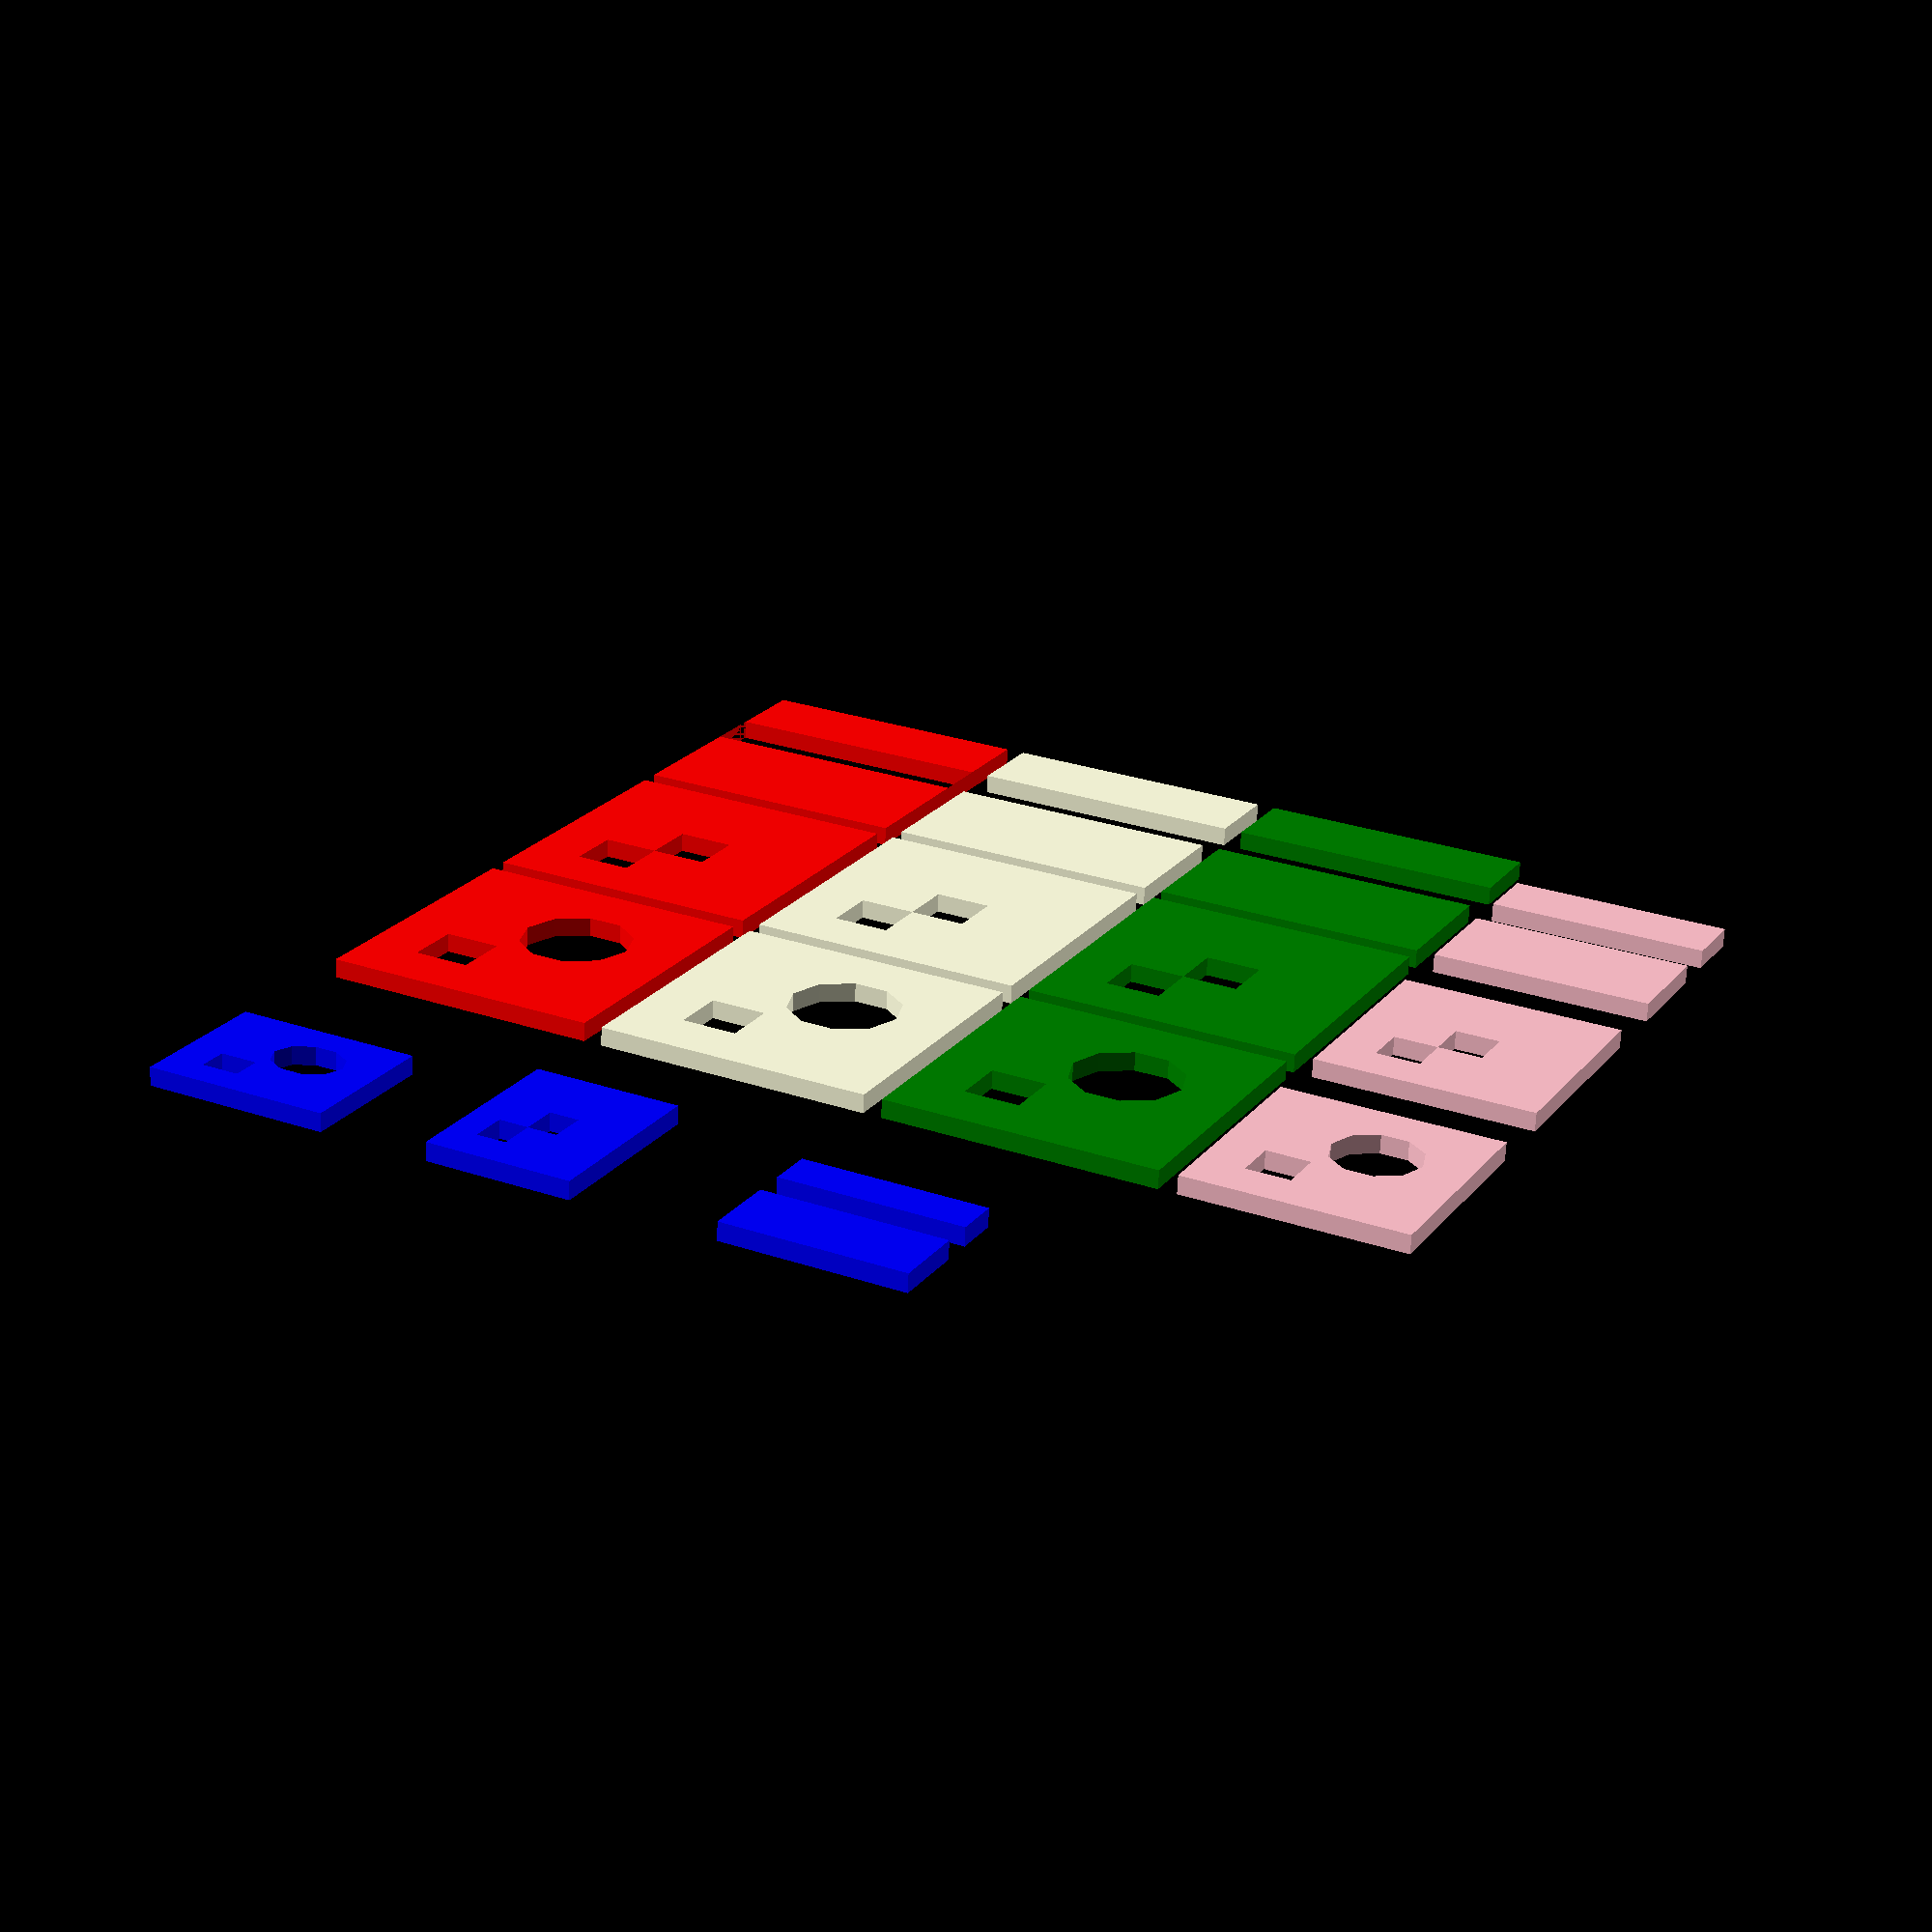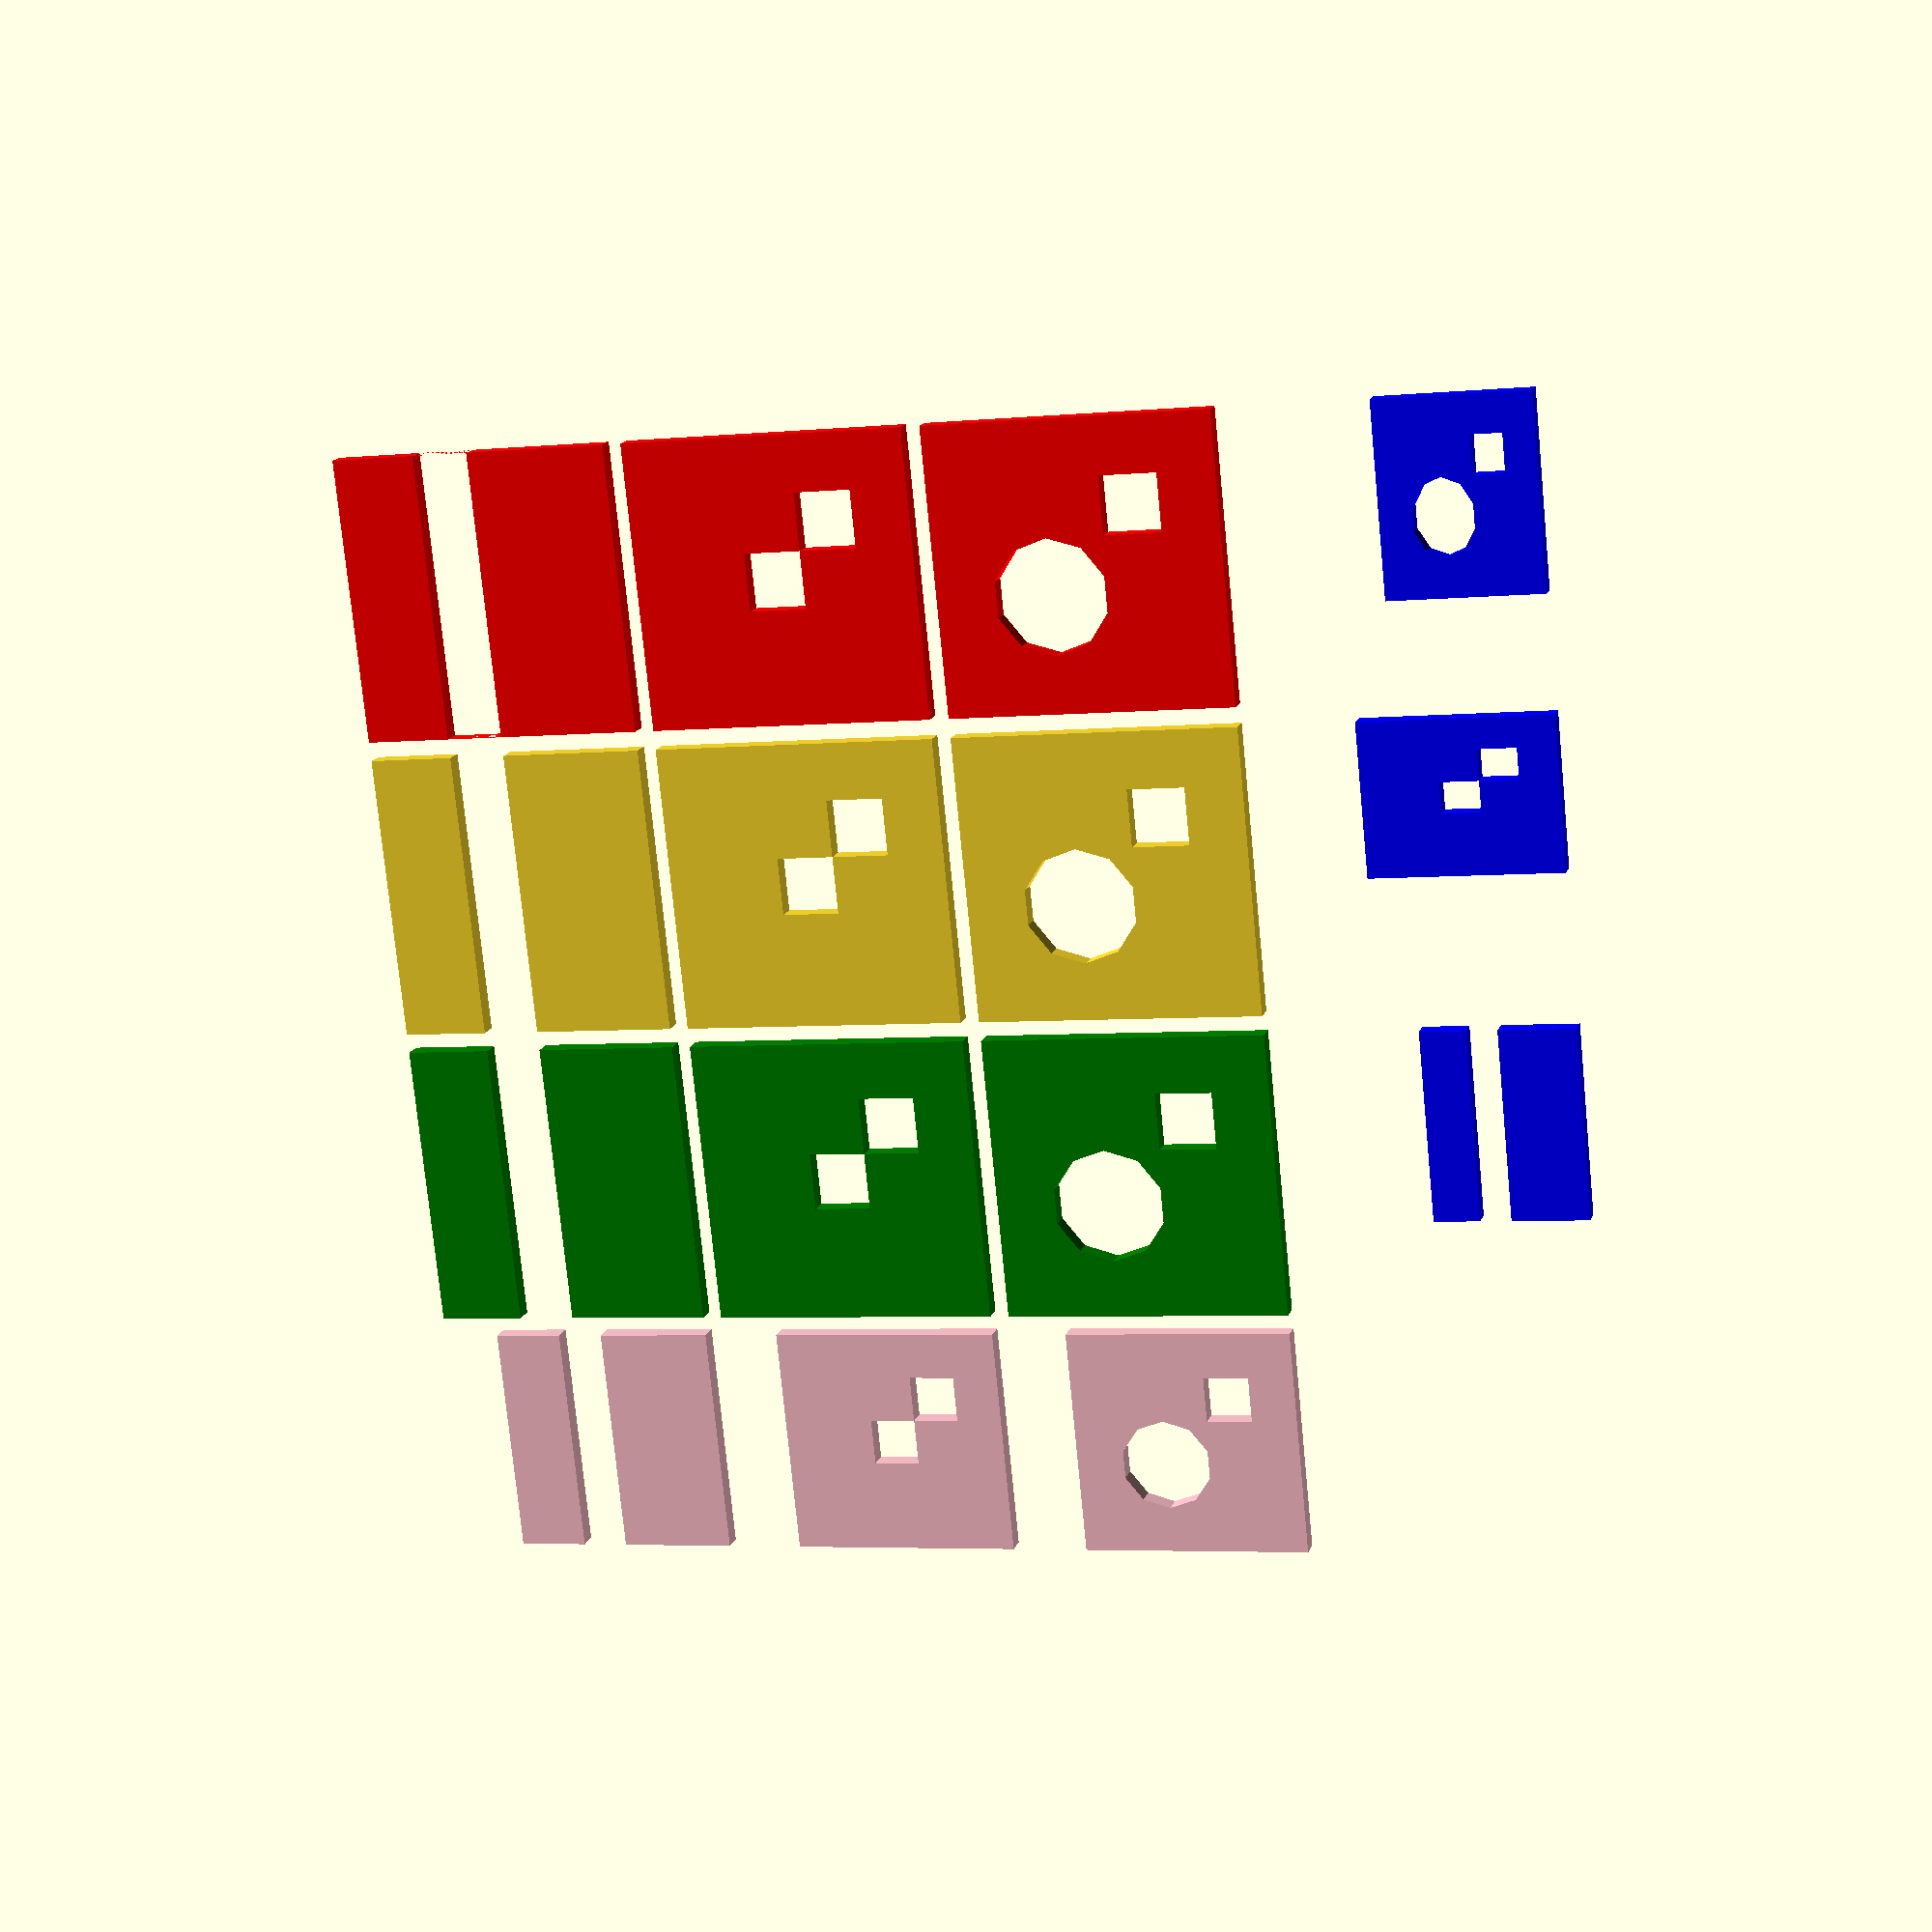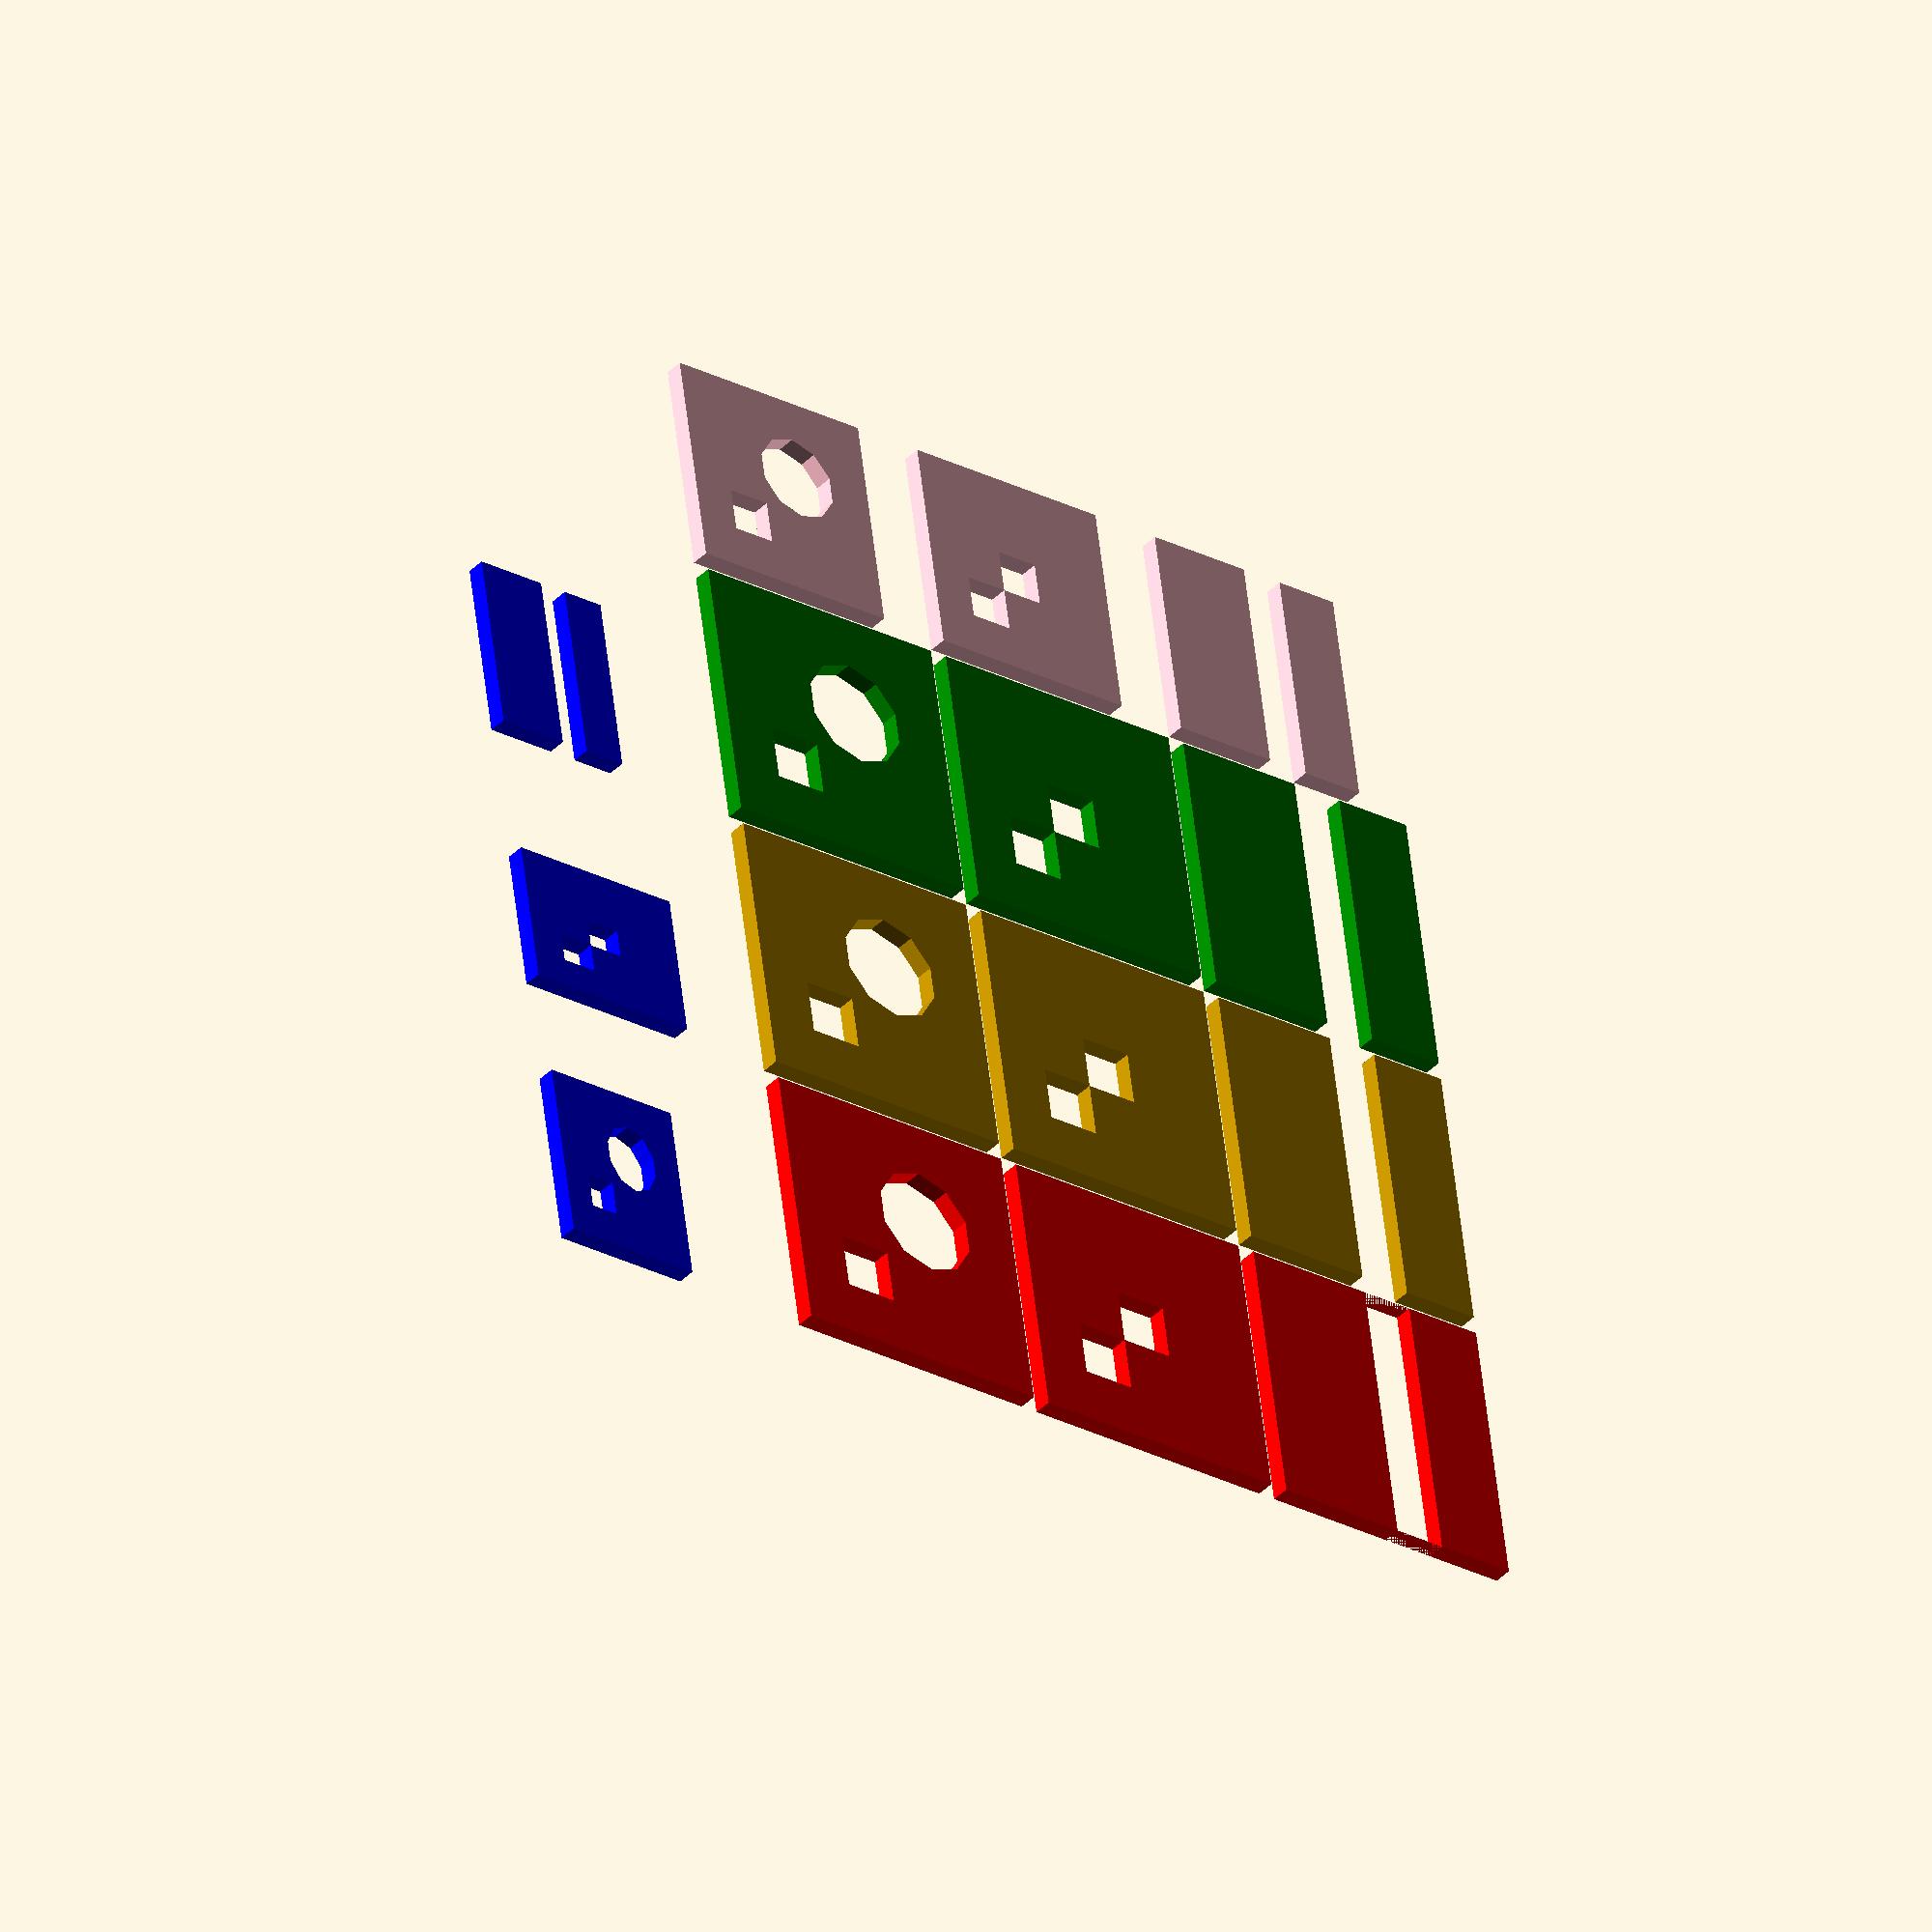
<openscad>
// red = reference
// gold = basic resize
// green = auto resize
// pink = errors, wrong syntax, trying to resize in 3rd dimension, etc

$fn=10;

// two simple holes
module shape(){
	difference() {
		square([5,5]);
		translate([1,1]) square();
		translate([3,3]) circle();
	}
}

// holes that have problems (duplicate vertex)
module shape2(){
	difference() {
		square([5,5]);
		translate([1,1]) square();
		translate([2,2]) square();
	}
}

// one square split into two by another
module shape3(){
	difference() {
		square([5,5]);
		translate([0,2.5]) square([5,1]);
	}
}

rotate([110,0,135]) {

color("red") {
translate([-16,0]) scale([3,3]) shape();
translate([-16,16]) scale([3,3]) shape2();
translate([-16,32]) scale([3,3]) shape3();
}

translate([0,0]) resize([15,15]) shape();
translate([0,16]) resize([15,15,0]) shape2();
translate([0,32]) resize([15,15]) shape3();

color("green"){
translate([16,0]) resize([15,0],auto=false) scale([1,3]) shape();
translate([16,16]) resize([0,15],auto=true) scale() shape2();
translate([16,32]) resize([0,15],auto=[true,false]) shape3();
}

color("pink") {
translate([32,0]) scale([2.4,2.4]) resize([0,0],auto=[false,true]) shape();
translate([32,16]) scale([2.4,2.4]) resize([0,0,15],auto=true) shape2();
translate([32,32]) scale([2.4,2.4]) resize([0,0,15]) shape3();
}

color("blue"){
translate([-16,-16]) resize([10,8],auto=[false,true]) 
	scale([0.5,100,20]) shape();
translate([0,-16]) resize([8,10,15],auto=true) 
	scale([1000,0.5]) shape2();
translate([16,-16]) resize([10,8,15]) 
	scale([200,200]) shape3();
}


} // rotation

</openscad>
<views>
elev=0.3 azim=302.5 roll=204.7 proj=p view=solid
elev=111.0 azim=349.7 roll=96.8 proj=p view=wireframe
elev=196.1 azim=244.1 roll=290.3 proj=o view=solid
</views>
